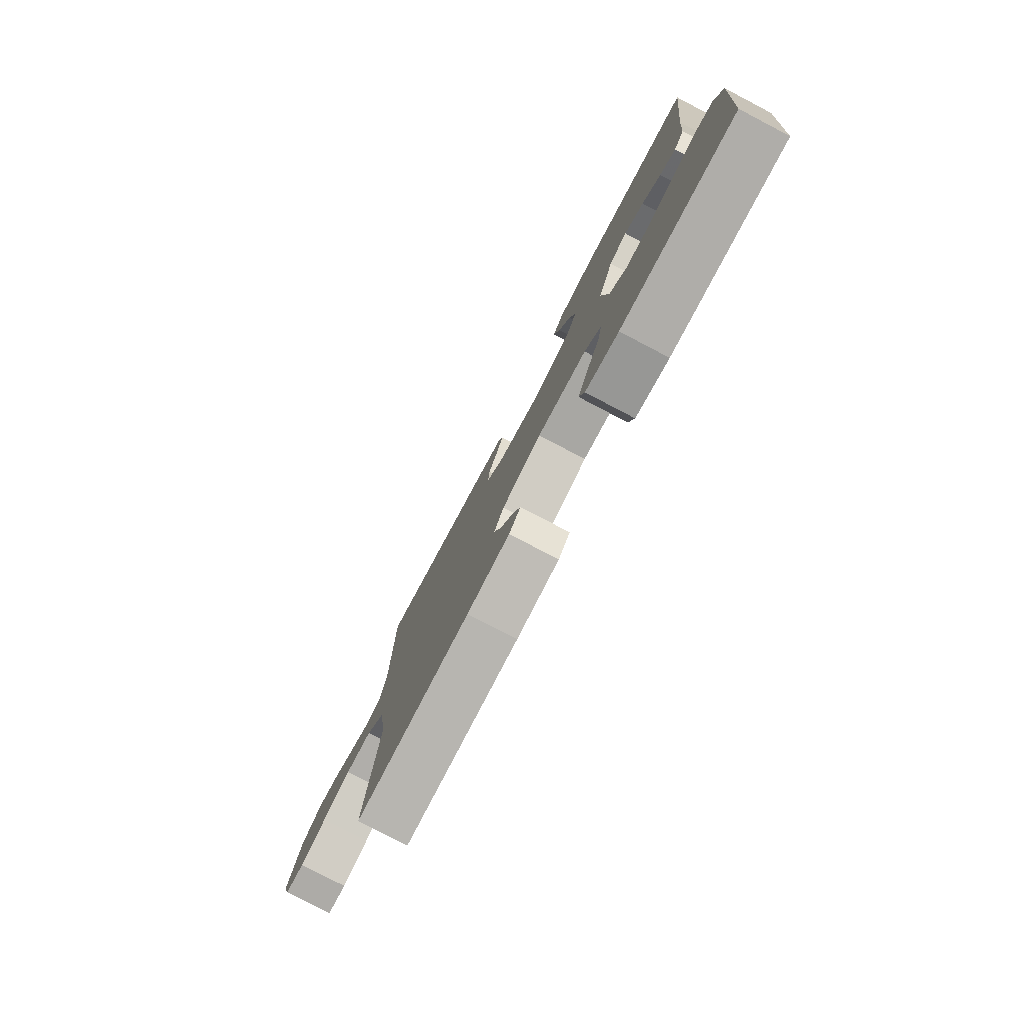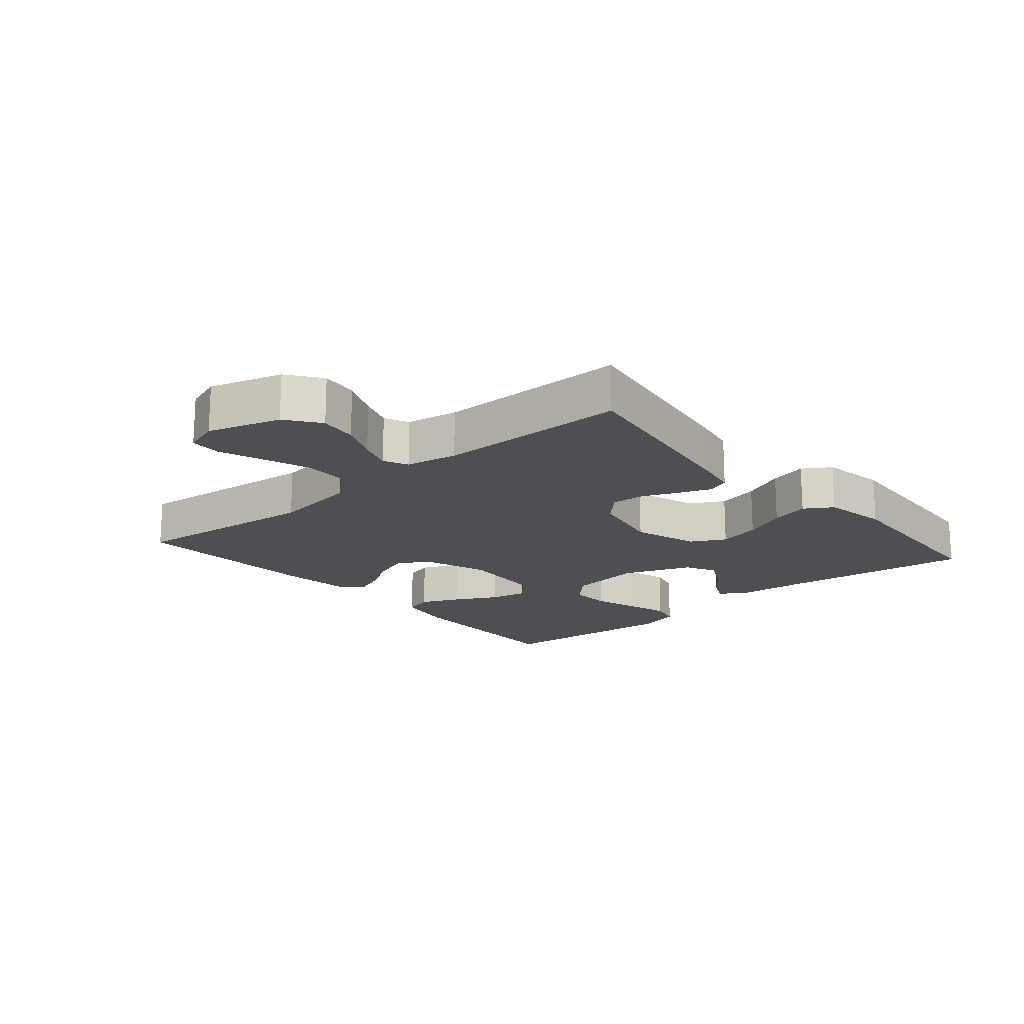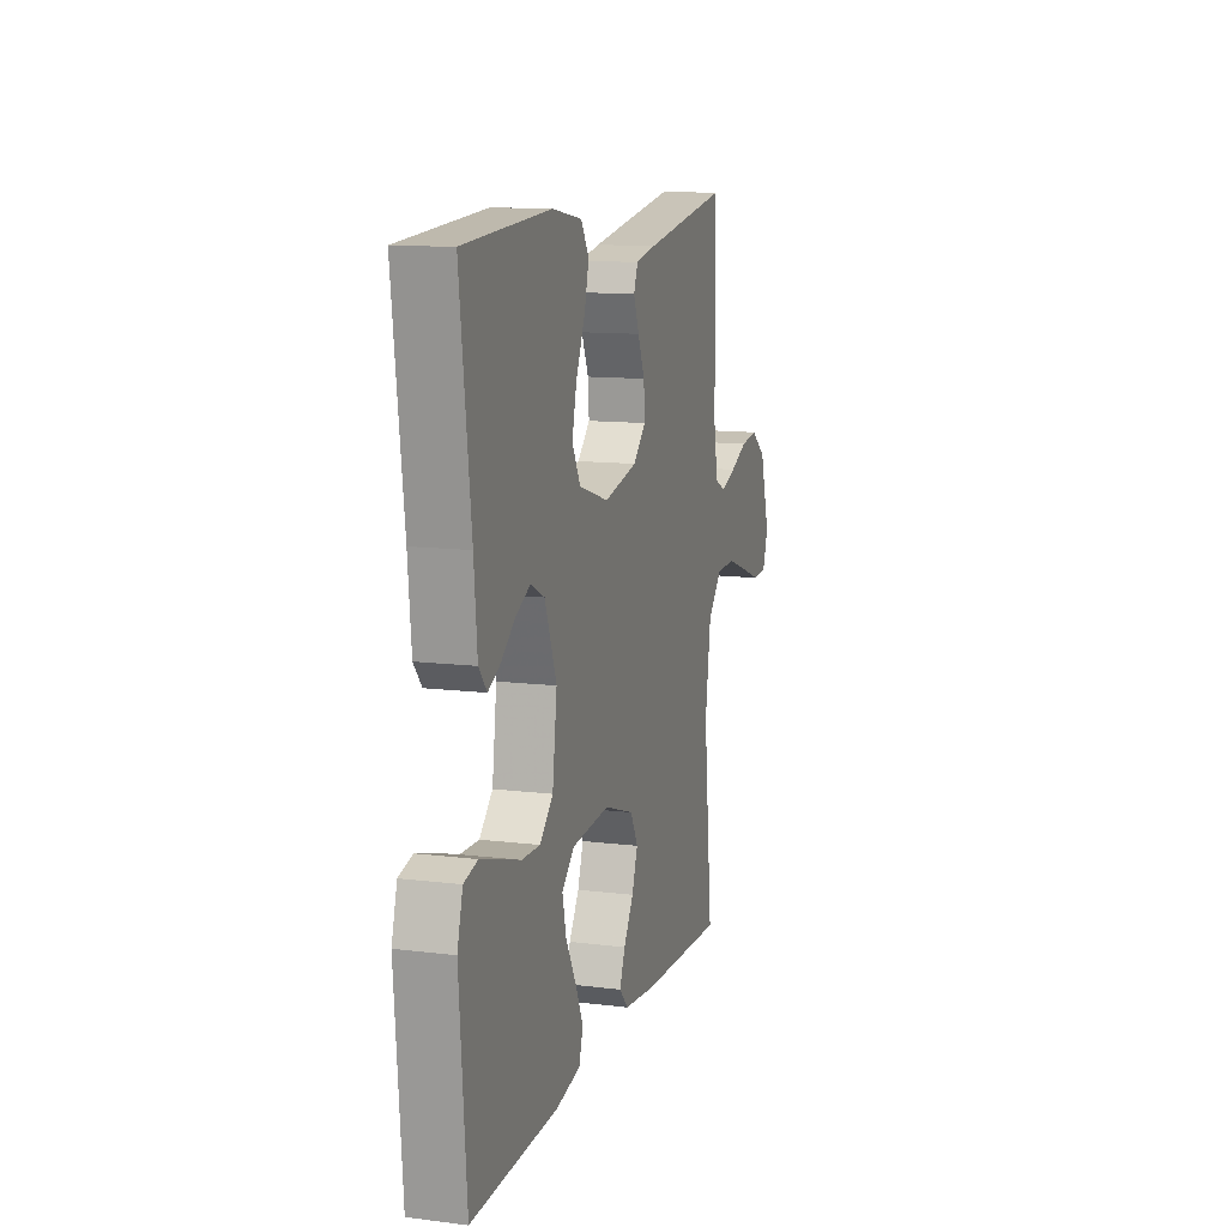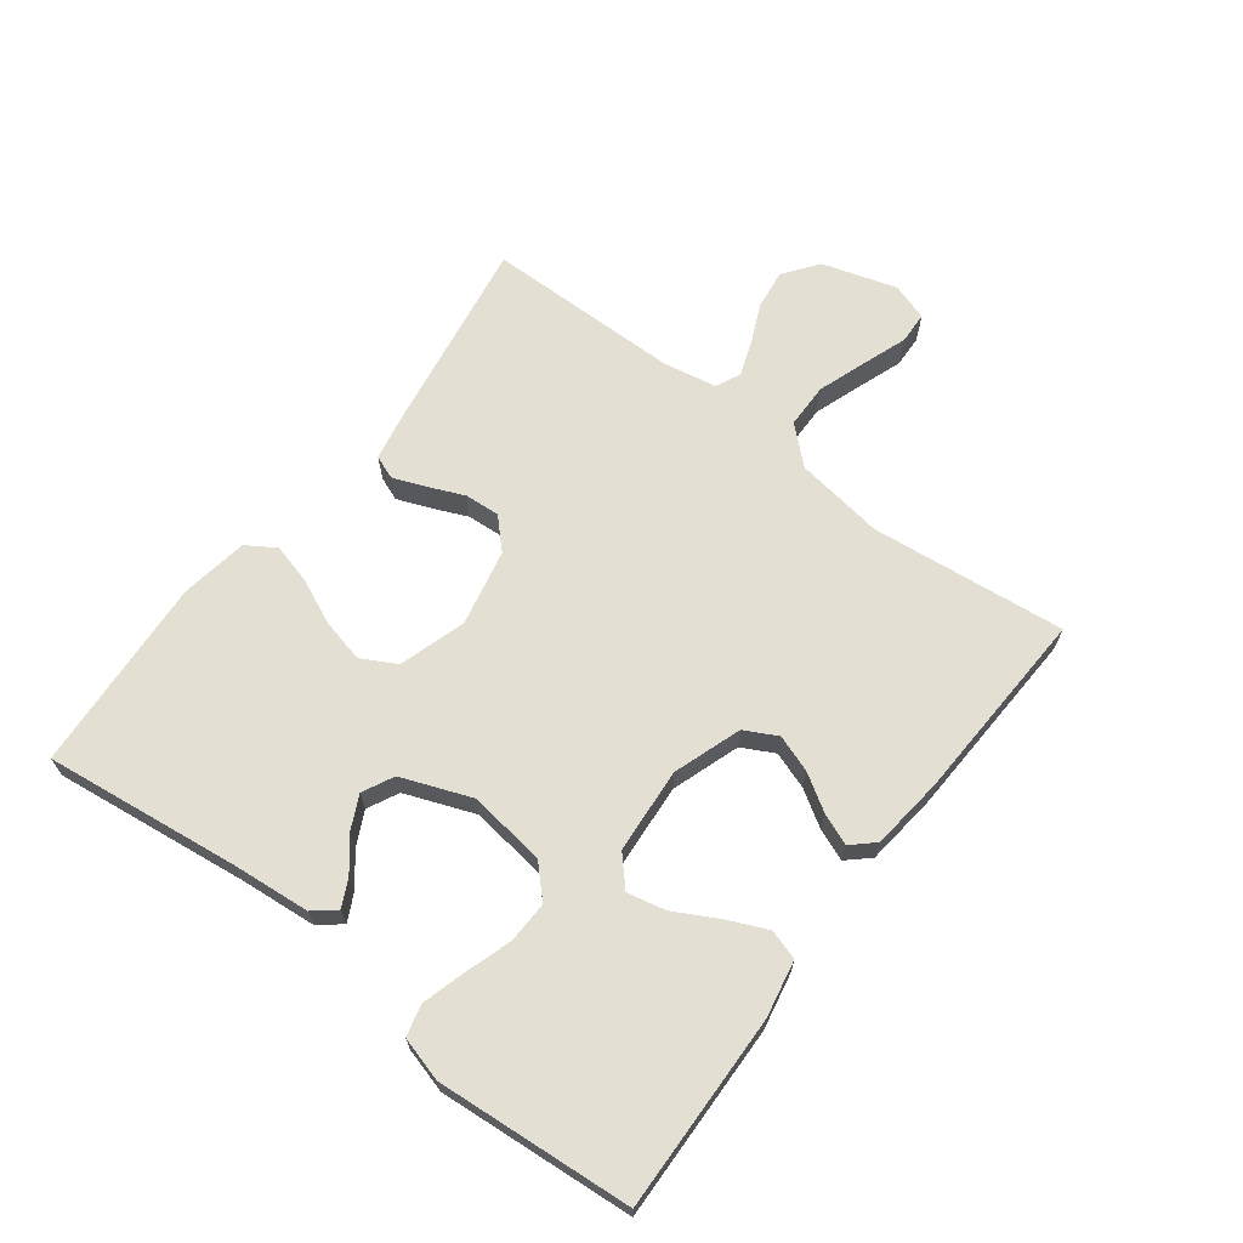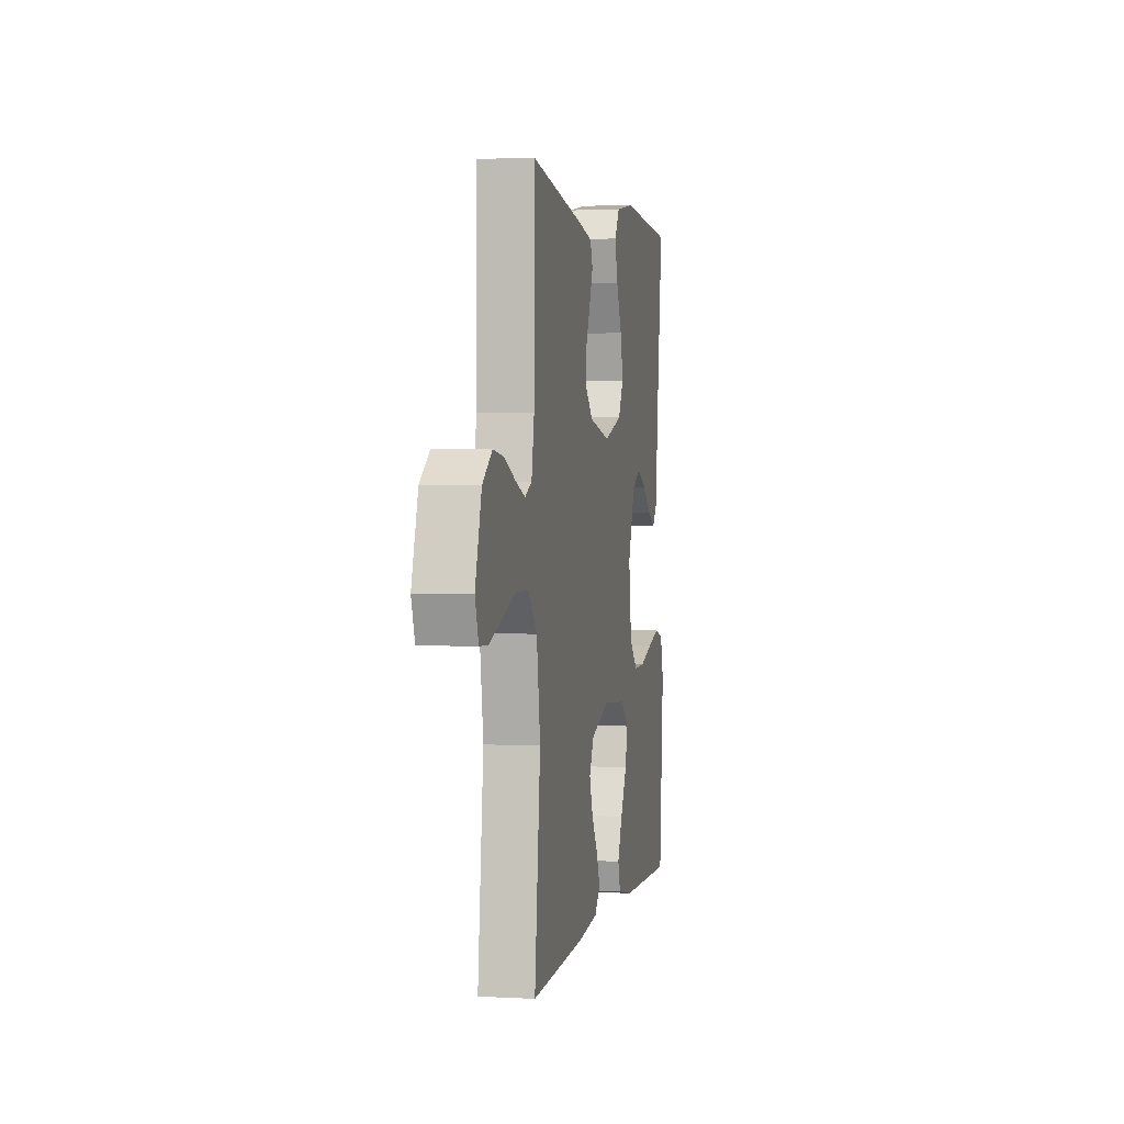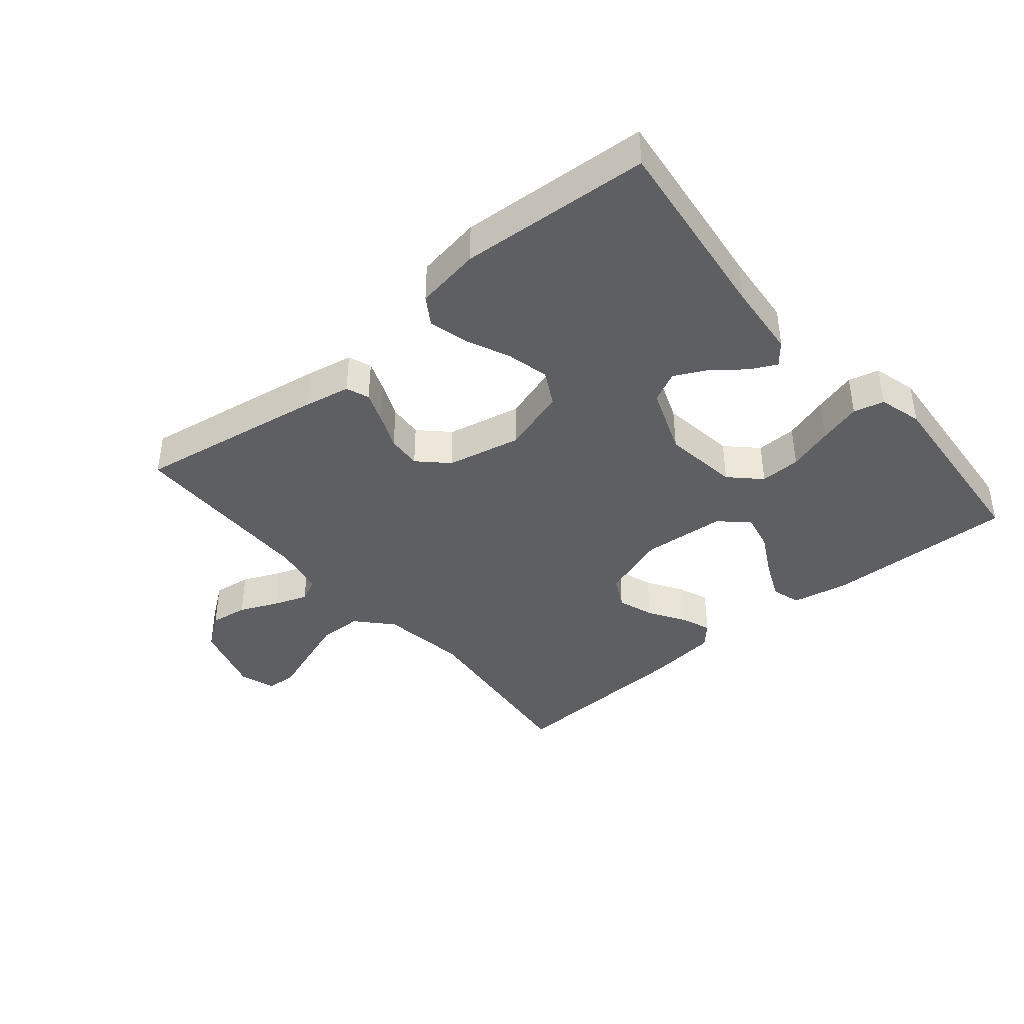
<metadata>
{"format":"obj","ext":"obj","renderer":"f3d","projection":"perspective","resolution":1024,"background":"white","views":[{"elev":-78.7,"azim":62.4,"up":"+Z"},{"elev":-17.6,"azim":-49.3,"up":"+Y"},{"elev":12.0,"azim":106.4,"up":"+Z"},{"elev":66.9,"azim":127.2,"up":"+Y"},{"elev":2.1,"azim":-79.1,"up":"+Z"},{"elev":-40.4,"azim":40.0,"up":"+Y"}]}
</metadata>
<code>
v 0.5 0.07 0.5
v 0.463 0.07 0.2
v 0.452 0.07 0.08
v 0.424 0.07 0.046
v 0.382 0.07 0.067
v 0.333 0.07 0.106
v 0.282 0.07 0.131
v 0.234 0.07 0.107
v 0.193 0.07 0
v 0.209 0.07 -0.119
v 0.255 0.07 -0.164
v 0.319 0.07 -0.162
v 0.391 0.07 -0.139
v 0.457 0.07 -0.12
v 0.505 0.07 -0.132
v 0.524 0.07 -0.2
v 0.5 0.07 -0.5
v 0.2 0.07 -0.492
v 0.113 0.07 -0.475
v 0.099 0.07 -0.429
v 0.126 0.07 -0.368
v 0.162 0.07 -0.301
v 0.175 0.07 -0.242
v 0.131 0.07 -0.202
v 0 0.07 -0.192
v -0.105 0.07 -0.228
v -0.131 0.07 -0.278
v -0.111 0.07 -0.335
v -0.076 0.07 -0.391
v -0.057 0.07 -0.439
v -0.088 0.07 -0.473
v -0.2 0.07 -0.486
v -0.5 0.07 -0.5
v -0.468 0.07 -0.2
v -0.488 0.07 -0.064
v -0.538 0.07 -0.009
v -0.607 0.07 -0.008
v -0.681 0.07 -0.034
v -0.75 0.07 -0.059
v -0.799 0.07 -0.057
v -0.818 0.07 0
v -0.783 0.07 0.115
v -0.73 0.07 0.154
v -0.67 0.07 0.146
v -0.609 0.07 0.119
v -0.556 0.07 0.1
v -0.518 0.07 0.118
v -0.503 0.07 0.2
v -0.5 0.07 0.5
v -0.2 0.07 0.452
v -0.128 0.07 0.438
v -0.114 0.07 0.402
v -0.133 0.07 0.353
v -0.157 0.07 0.297
v -0.161 0.07 0.243
v -0.117 0.07 0.2
v 0 0.07 0.175
v 0.103 0.07 0.207
v 0.132 0.07 0.261
v 0.116 0.07 0.328
v 0.085 0.07 0.397
v 0.069 0.07 0.458
v 0.097 0.07 0.502
v 0.2 0.07 0.519
v 0.5 0 0.5
v 0.463 0 0.2
v 0.452 0 0.08
v 0.424 0 0.046
v 0.382 0 0.067
v 0.333 0 0.106
v 0.282 0 0.131
v 0.234 0 0.107
v 0.193 0 0
v 0.209 0 -0.119
v 0.255 0 -0.164
v 0.319 0 -0.162
v 0.391 0 -0.139
v 0.457 0 -0.12
v 0.505 0 -0.132
v 0.524 0 -0.2
v 0.5 0 -0.5
v 0.2 0 -0.492
v 0.113 0 -0.475
v 0.099 0 -0.429
v 0.126 0 -0.368
v 0.162 0 -0.301
v 0.175 0 -0.242
v 0.131 0 -0.202
v 0 0 -0.192
v -0.105 0 -0.228
v -0.131 0 -0.278
v -0.111 0 -0.335
v -0.076 0 -0.391
v -0.057 0 -0.439
v -0.088 0 -0.473
v -0.2 0 -0.486
v -0.5 0 -0.5
v -0.468 0 -0.2
v -0.488 0 -0.064
v -0.538 0 -0.009
v -0.607 0 -0.008
v -0.681 0 -0.034
v -0.75 0 -0.059
v -0.799 0 -0.057
v -0.818 0 0
v -0.783 0 0.115
v -0.73 0 0.154
v -0.67 0 0.146
v -0.609 0 0.119
v -0.556 0 0.1
v -0.518 0 0.118
v -0.503 0 0.2
v -0.5 0 0.5
v -0.2 0 0.452
v -0.128 0 0.438
v -0.114 0 0.402
v -0.133 0 0.353
v -0.157 0 0.297
v -0.161 0 0.243
v -0.117 0 0.2
v 0 0 0.175
v 0.103 0 0.207
v 0.132 0 0.261
v 0.116 0 0.328
v 0.085 0 0.397
v 0.069 0 0.458
v 0.097 0 0.502
v 0.2 0 0.519
f 64 1 2
f 63 64 2
f 62 63 2
f 61 62 2
f 60 61 2
f 2 3 4
f 60 2 4
f 59 60 4
f 52 53 54
f 51 52 54
f 50 51 54
f 49 50 54
f 48 49 54
f 47 48 54 55
f 46 47 55 56
f 43 44 45
f 42 43 45
f 41 42 45
f 40 41 45
f 39 40 45
f 38 39 45
f 37 38 45 46
f 46 56 57
f 37 46 57
f 36 37 57
f 32 33 34
f 31 32 34
f 30 31 34
f 29 30 34
f 28 29 34
f 27 28 34 35
f 36 57 58
f 35 36 58
f 27 35 58
f 26 27 58
f 20 21 22
f 19 20 22
f 18 19 22
f 17 18 22
f 16 17 22
f 15 16 22
f 14 15 22
f 13 14 22
f 12 13 22
f 11 12 22 23
f 10 11 23 24
f 4 5 6
f 59 4 6
f 59 6 7
f 25 26 58 59
f 24 25 59
f 10 24 59
f 9 10 59
f 8 9 59
f 7 8 59
f 66 65 128
f 66 128 127
f 66 127 126
f 66 126 125
f 66 125 124
f 68 67 66
f 68 66 124
f 68 124 123
f 118 117 116
f 118 116 115
f 118 115 114
f 118 114 113
f 118 113 112
f 119 118 112 111
f 120 119 111 110
f 109 108 107
f 109 107 106
f 109 106 105
f 109 105 104
f 109 104 103
f 109 103 102
f 110 109 102 101
f 121 120 110
f 121 110 101
f 121 101 100
f 98 97 96
f 98 96 95
f 98 95 94
f 98 94 93
f 98 93 92
f 99 98 92 91
f 122 121 100
f 122 100 99
f 122 99 91
f 122 91 90
f 86 85 84
f 86 84 83
f 86 83 82
f 86 82 81
f 86 81 80
f 86 80 79
f 86 79 78
f 86 78 77
f 86 77 76
f 87 86 76 75
f 88 87 75 74
f 70 69 68
f 70 68 123
f 71 70 123
f 123 122 90 89
f 123 89 88
f 123 88 74
f 123 74 73
f 123 73 72
f 123 72 71
f 1 65 66 2
f 2 66 67 3
f 3 67 68 4
f 4 68 69 5
f 5 69 70 6
f 6 70 71 7
f 7 71 72 8
f 8 72 73 9
f 9 73 74 10
f 10 74 75 11
f 11 75 76 12
f 12 76 77 13
f 13 77 78 14
f 14 78 79 15
f 15 79 80 16
f 16 80 81 17
f 17 81 82 18
f 18 82 83 19
f 19 83 84 20
f 20 84 85 21
f 21 85 86 22
f 22 86 87 23
f 23 87 88 24
f 24 88 89 25
f 25 89 90 26
f 26 90 91 27
f 27 91 92 28
f 28 92 93 29
f 29 93 94 30
f 30 94 95 31
f 31 95 96 32
f 32 96 97 33
f 33 97 98 34
f 34 98 99 35
f 35 99 100 36
f 36 100 101 37
f 37 101 102 38
f 38 102 103 39
f 39 103 104 40
f 40 104 105 41
f 41 105 106 42
f 42 106 107 43
f 43 107 108 44
f 44 108 109 45
f 45 109 110 46
f 46 110 111 47
f 47 111 112 48
f 48 112 113 49
f 49 113 114 50
f 50 114 115 51
f 51 115 116 52
f 52 116 117 53
f 53 117 118 54
f 54 118 119 55
f 55 119 120 56
f 56 120 121 57
f 57 121 122 58
f 58 122 123 59
f 59 123 124 60
f 60 124 125 61
f 61 125 126 62
f 62 126 127 63
f 63 127 128 64
f 64 128 65 1

</code>
